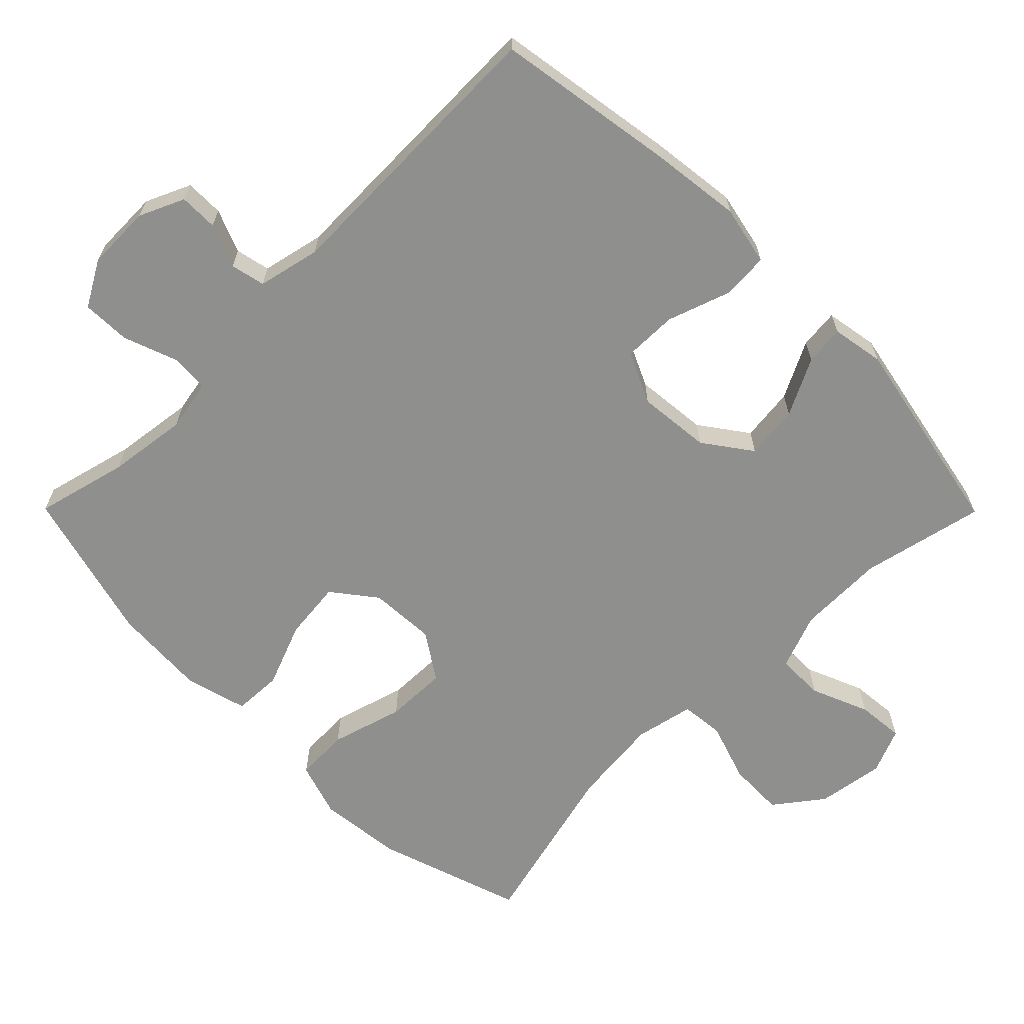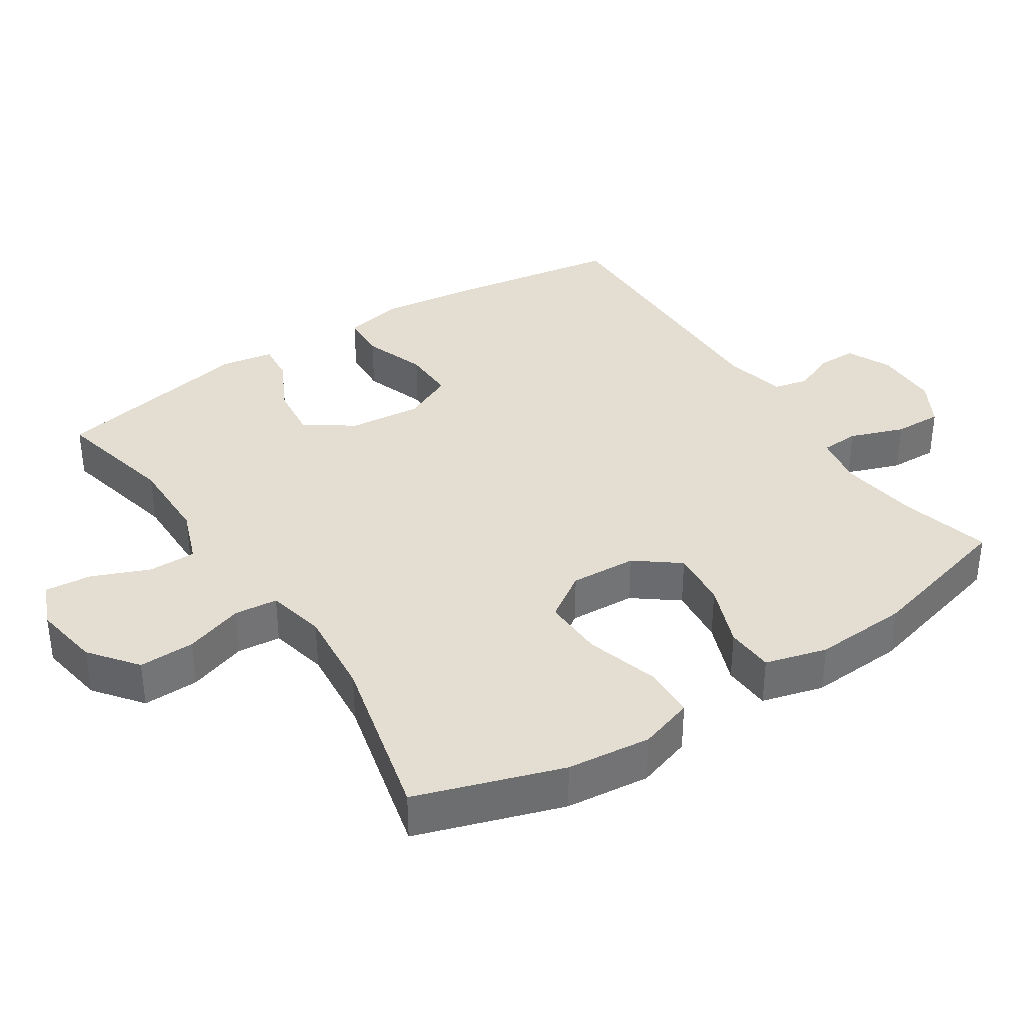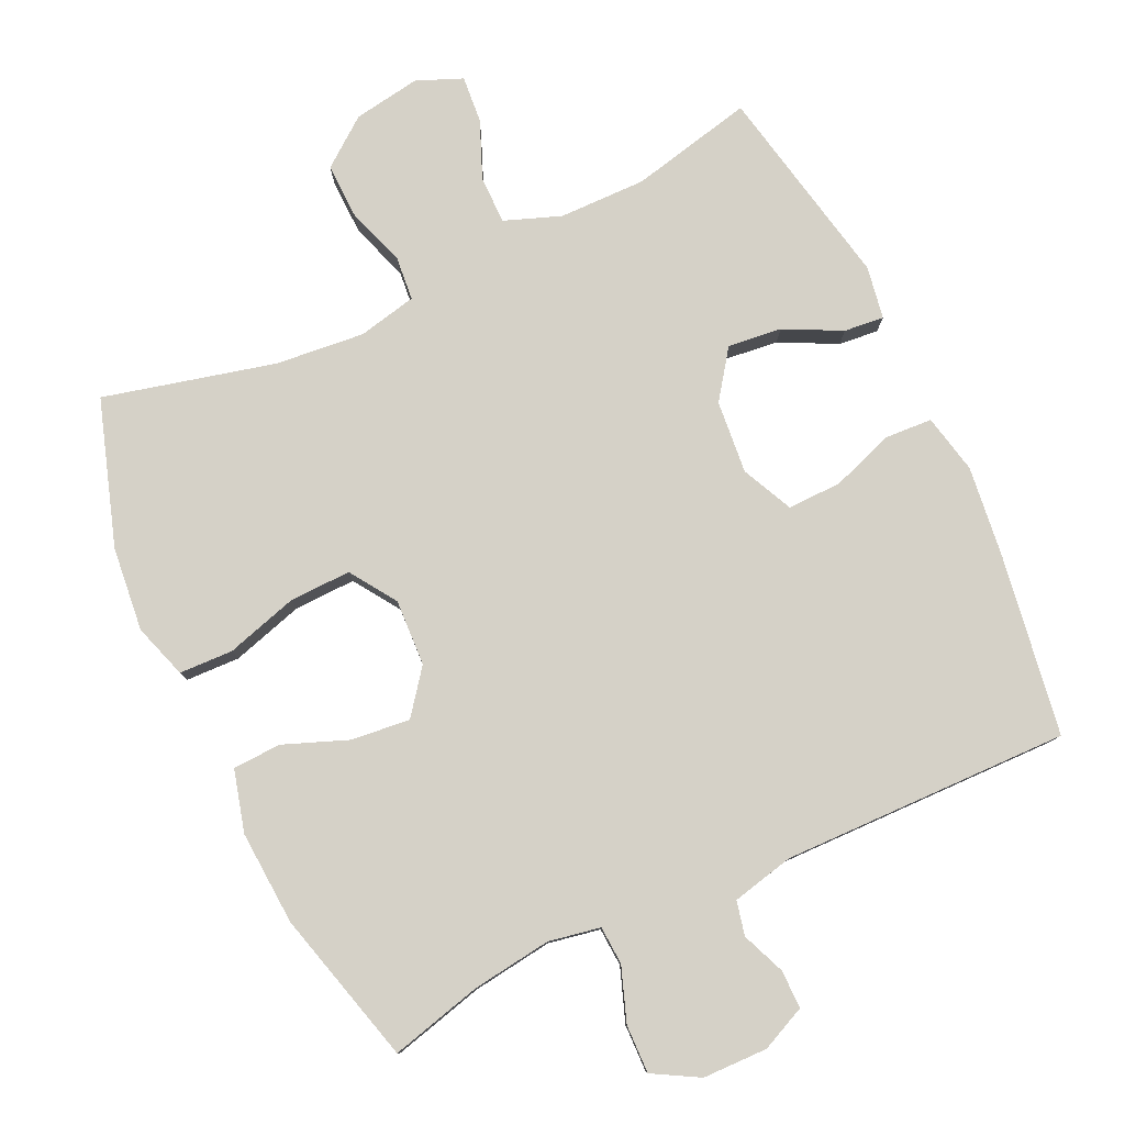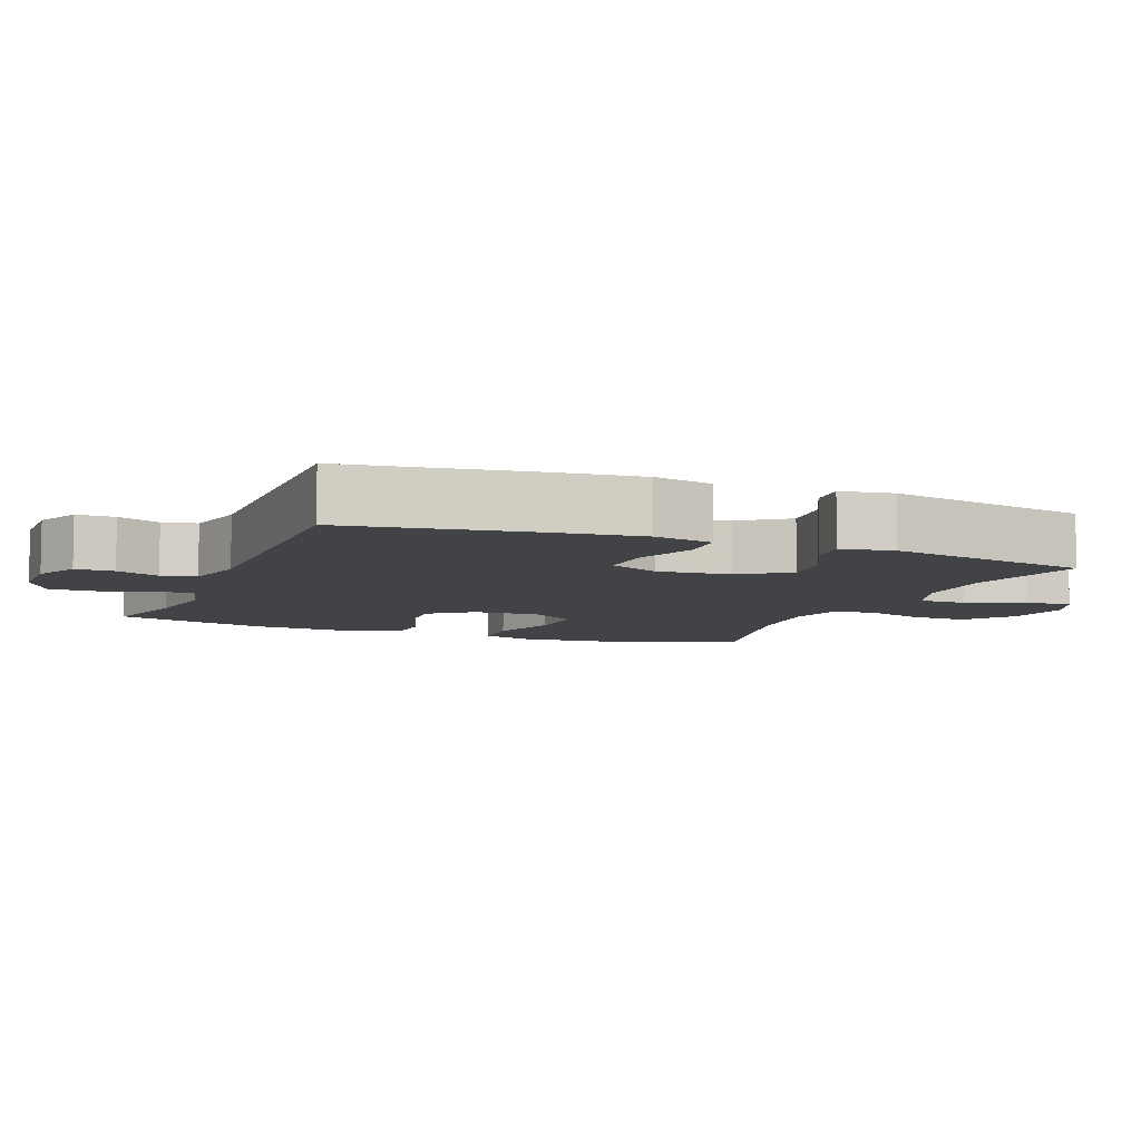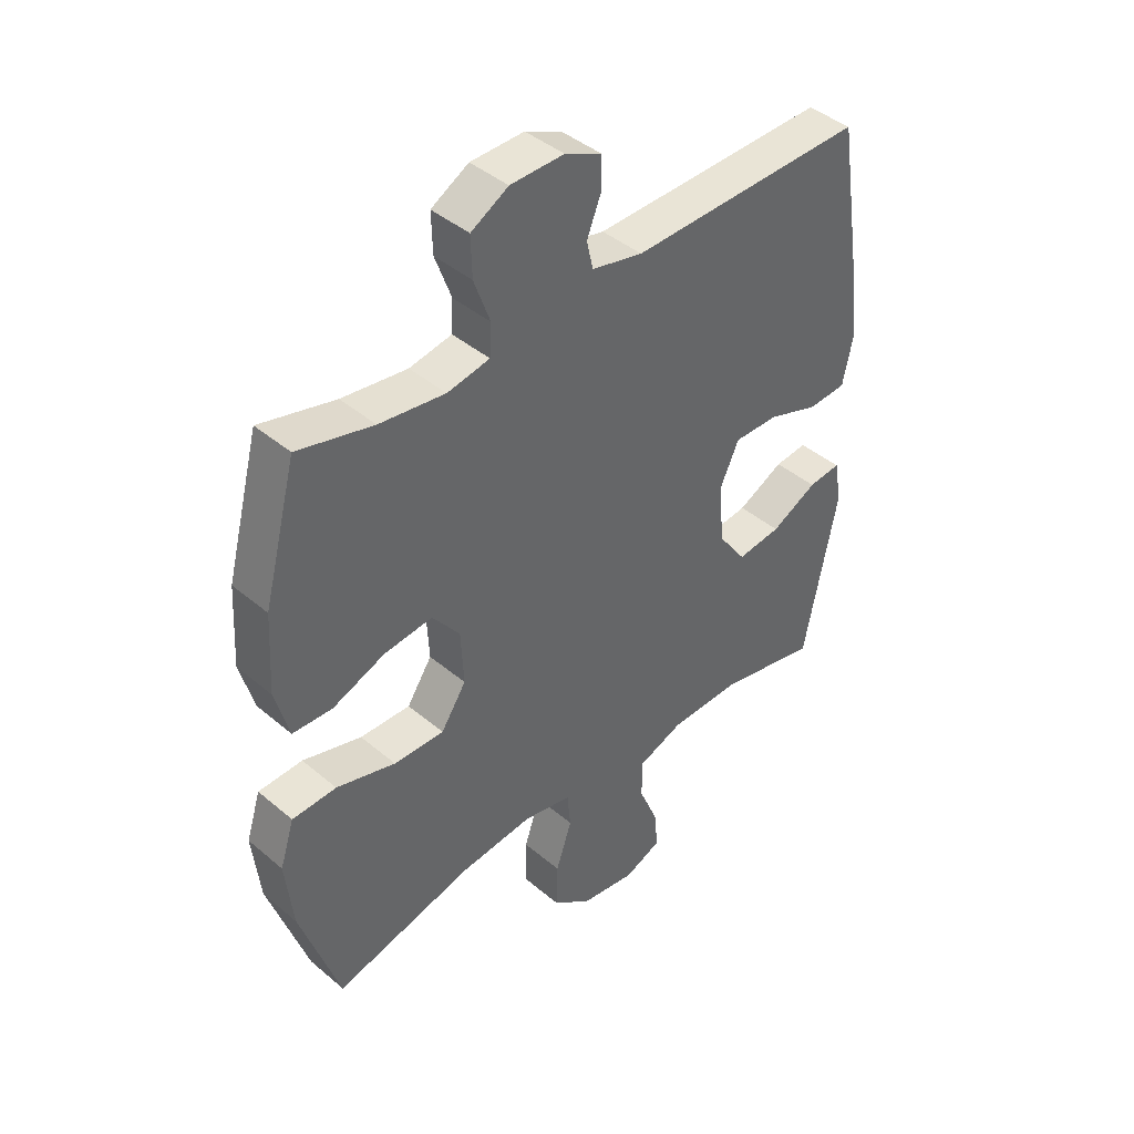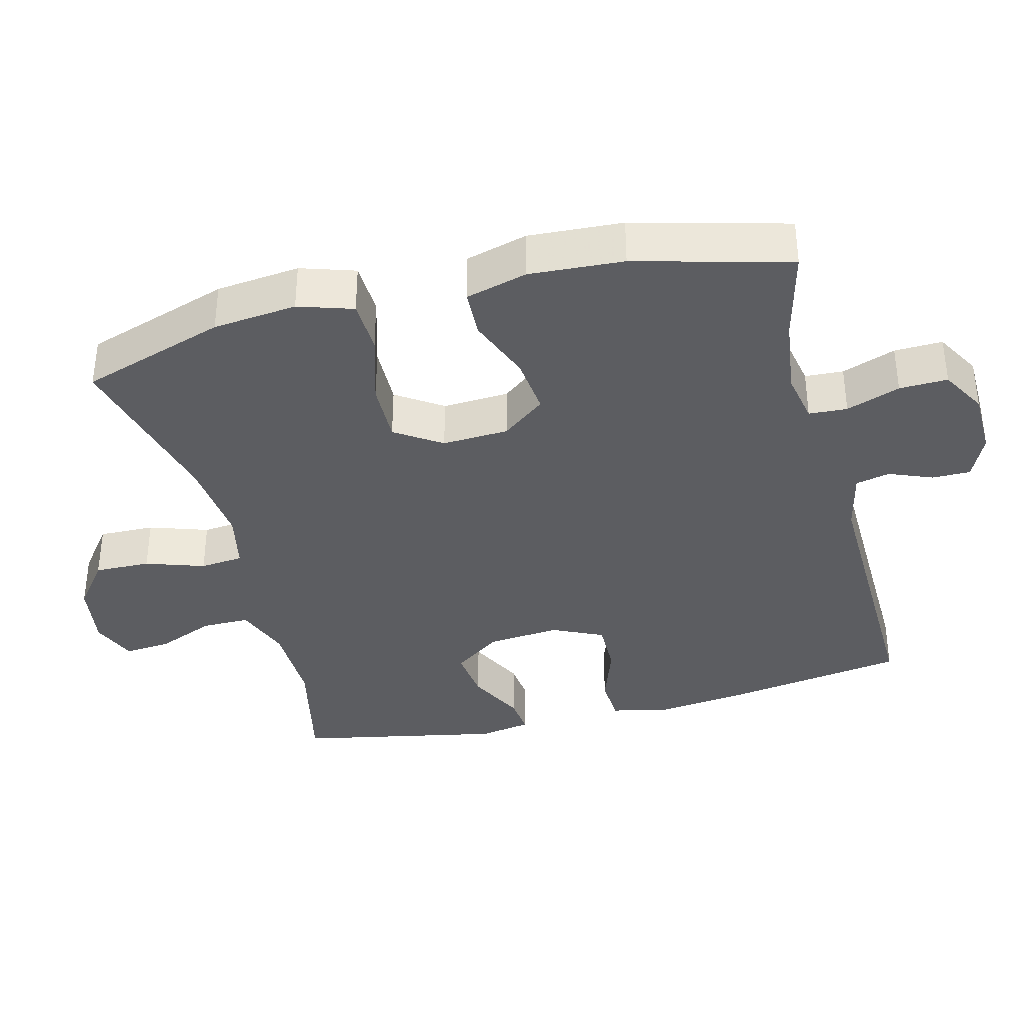
<metadata>
{"format":"obj","ext":"obj","renderer":"f3d","projection":"perspective","resolution":1024,"background":"white","views":[{"elev":-65.3,"azim":44.8,"up":"+Y"},{"elev":36.1,"azim":-123.4,"up":"+Y"},{"elev":79.5,"azim":-25.3,"up":"+Y"},{"elev":-7.4,"azim":67.9,"up":"+Y"},{"elev":42.2,"azim":-44.7,"up":"+Z"},{"elev":-36.6,"azim":-75.7,"up":"+Y"}]}
</metadata>
<code>
v -0.5 0.07 -0.5
v -0.568 0.07 -0.293
v -0.581 0.07 -0.173
v -0.556 0.07 -0.095
v -0.479 0.07 -0.092
v -0.376 0.07 -0.122
v -0.288 0.07 -0.124
v -0.244 0.07 -0.058
v -0.249 0.07 0.037
v -0.297 0.07 0.099
v -0.381 0.07 0.09
v -0.473 0.07 0.054
v -0.542 0.07 0.057
v -0.566 0.07 0.145
v -0.558 0.07 0.28
v -0.5 0.07 0.5
v -0.369 0.07 0.467
v -0.255 0.07 0.452
v -0.181 0.07 0.466
v -0.178 0.07 0.521
v -0.206 0.07 0.598
v -0.208 0.07 0.667
v -0.143 0.07 0.704
v -0.05 0.07 0.706
v 0.014 0.07 0.677
v 0.014 0.07 0.622
v -0.011 0.07 0.56
v 0 0.07 0.511
v 0.089 0.07 0.491
v 0.5 0.07 0.5
v 0.541 0.07 0.242
v 0.557 0.07 0.112
v 0.539 0.07 0.027
v 0.472 0.07 0.023
v 0.382 0.07 0.054
v 0.305 0.07 0.055
v 0.271 0.07 -0.018
v 0.281 0.07 -0.122
v 0.33 0.07 -0.19
v 0.407 0.07 -0.181
v 0.488 0.07 -0.14
v 0.545 0.07 -0.134
v 0.558 0.07 -0.209
v 0.5 0.07 -0.5
v 0.324 0.07 -0.461
v 0.2 0.07 -0.463
v 0.12 0.07 -0.493
v 0.12 0.07 -0.561
v 0.154 0.07 -0.643
v 0.16 0.07 -0.71
v 0.095 0.07 -0.737
v -0.001 0.07 -0.722
v -0.069 0.07 -0.67
v -0.067 0.07 -0.59
v -0.039 0.07 -0.506
v -0.045 0.07 -0.444
v -0.129 0.07 -0.426
v -0.256 0.07 -0.439
v -0.5 0 -0.5
v -0.568 0 -0.293
v -0.581 0 -0.173
v -0.556 0 -0.095
v -0.479 0 -0.092
v -0.376 0 -0.122
v -0.288 0 -0.124
v -0.244 0 -0.058
v -0.249 0 0.037
v -0.297 0 0.099
v -0.381 0 0.09
v -0.473 0 0.054
v -0.542 0 0.057
v -0.566 0 0.145
v -0.558 0 0.28
v -0.5 0 0.5
v -0.369 0 0.467
v -0.255 0 0.452
v -0.181 0 0.466
v -0.178 0 0.521
v -0.206 0 0.598
v -0.208 0 0.667
v -0.143 0 0.704
v -0.05 0 0.706
v 0.014 0 0.677
v 0.014 0 0.622
v -0.011 0 0.56
v 0 0 0.511
v 0.089 0 0.491
v 0.5 0 0.5
v 0.541 0 0.242
v 0.557 0 0.112
v 0.539 0 0.027
v 0.472 0 0.023
v 0.382 0 0.054
v 0.305 0 0.055
v 0.271 0 -0.018
v 0.281 0 -0.122
v 0.33 0 -0.19
v 0.407 0 -0.181
v 0.488 0 -0.14
v 0.545 0 -0.134
v 0.558 0 -0.209
v 0.5 0 -0.5
v 0.324 0 -0.461
v 0.2 0 -0.463
v 0.12 0 -0.493
v 0.12 0 -0.561
v 0.154 0 -0.643
v 0.16 0 -0.71
v 0.095 0 -0.737
v -0.001 0 -0.722
v -0.069 0 -0.67
v -0.067 0 -0.59
v -0.039 0 -0.506
v -0.045 0 -0.444
v -0.129 0 -0.426
v -0.256 0 -0.439
f 52 53 54 55
f 52 55 56
f 51 52 56
f 48 49 50 51
f 47 48 51 56
f 46 47 56
f 45 46 56 57
f 43 44 45
f 40 41 42 43
f 39 40 43 45
f 38 39 45 57
f 32 33 34 35
f 32 35 36
f 29 30 31 32
f 28 29 32 36
f 24 25 26 27
f 24 27 28
f 23 24 28
f 20 21 22 23
f 19 20 23 28
f 14 15 16 17
f 14 17 18
f 11 12 13 14
f 10 11 14 18
f 9 10 18 19
f 3 4 5 6
f 3 6 7
f 58 1 2 3
f 58 3 7
f 37 38 57 58
f 37 58 7 8
f 19 28 36 37
f 8 9 19 37
f 113 112 111 110
f 114 113 110
f 114 110 109
f 109 108 107 106
f 114 109 106 105
f 114 105 104
f 115 114 104 103
f 103 102 101
f 101 100 99 98
f 103 101 98 97
f 115 103 97 96
f 93 92 91 90
f 94 93 90
f 90 89 88 87
f 94 90 87 86
f 85 84 83 82
f 86 85 82
f 86 82 81
f 81 80 79 78
f 86 81 78 77
f 75 74 73 72
f 76 75 72
f 72 71 70 69
f 76 72 69 68
f 77 76 68 67
f 64 63 62 61
f 65 64 61
f 61 60 59 116
f 65 61 116
f 116 115 96 95
f 66 65 116 95
f 95 94 86 77
f 95 77 67 66
f 1 59 60 2
f 2 60 61 3
f 3 61 62 4
f 4 62 63 5
f 5 63 64 6
f 6 64 65 7
f 7 65 66 8
f 8 66 67 9
f 9 67 68 10
f 10 68 69 11
f 11 69 70 12
f 12 70 71 13
f 13 71 72 14
f 14 72 73 15
f 15 73 74 16
f 16 74 75 17
f 17 75 76 18
f 18 76 77 19
f 19 77 78 20
f 20 78 79 21
f 21 79 80 22
f 22 80 81 23
f 23 81 82 24
f 24 82 83 25
f 25 83 84 26
f 26 84 85 27
f 27 85 86 28
f 28 86 87 29
f 29 87 88 30
f 30 88 89 31
f 31 89 90 32
f 32 90 91 33
f 33 91 92 34
f 34 92 93 35
f 35 93 94 36
f 36 94 95 37
f 37 95 96 38
f 38 96 97 39
f 39 97 98 40
f 40 98 99 41
f 41 99 100 42
f 42 100 101 43
f 43 101 102 44
f 44 102 103 45
f 45 103 104 46
f 46 104 105 47
f 47 105 106 48
f 48 106 107 49
f 49 107 108 50
f 50 108 109 51
f 51 109 110 52
f 52 110 111 53
f 53 111 112 54
f 54 112 113 55
f 55 113 114 56
f 56 114 115 57
f 57 115 116 58
f 58 116 59 1

</code>
